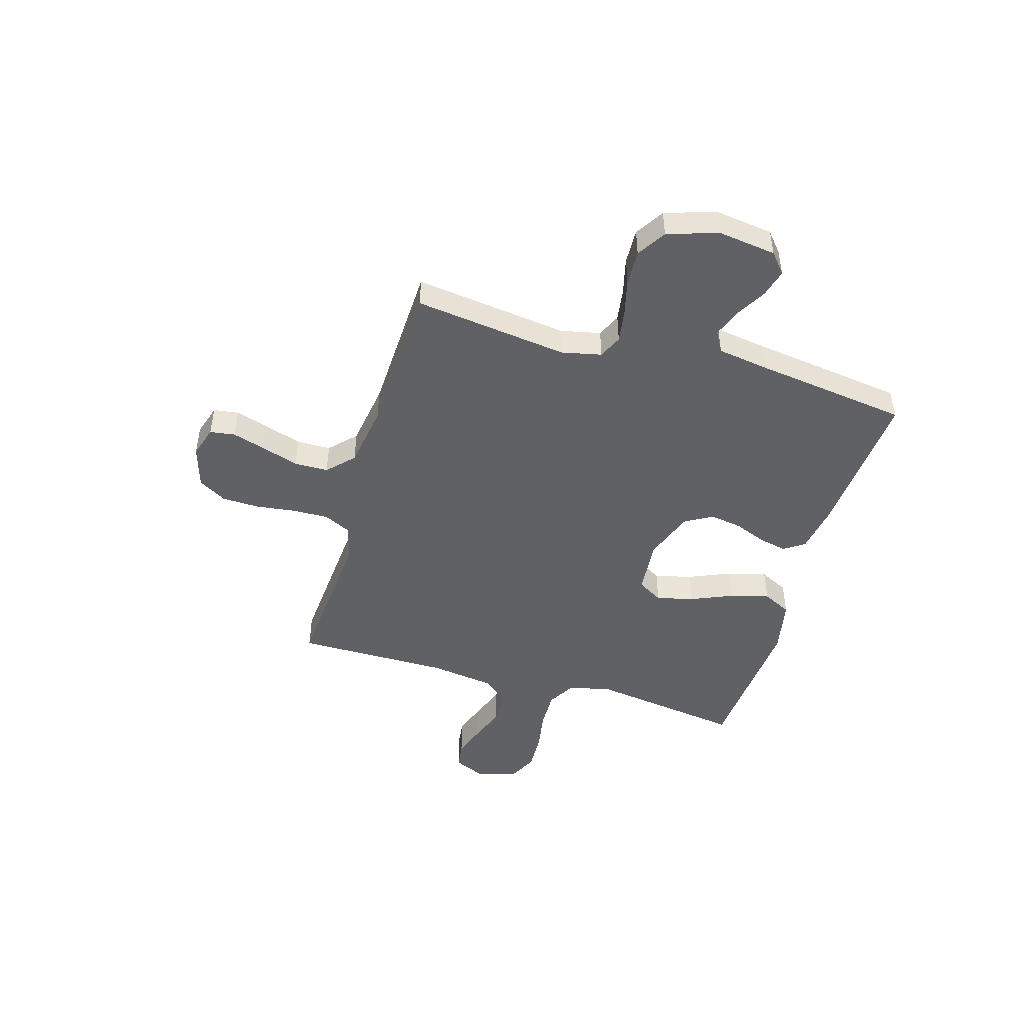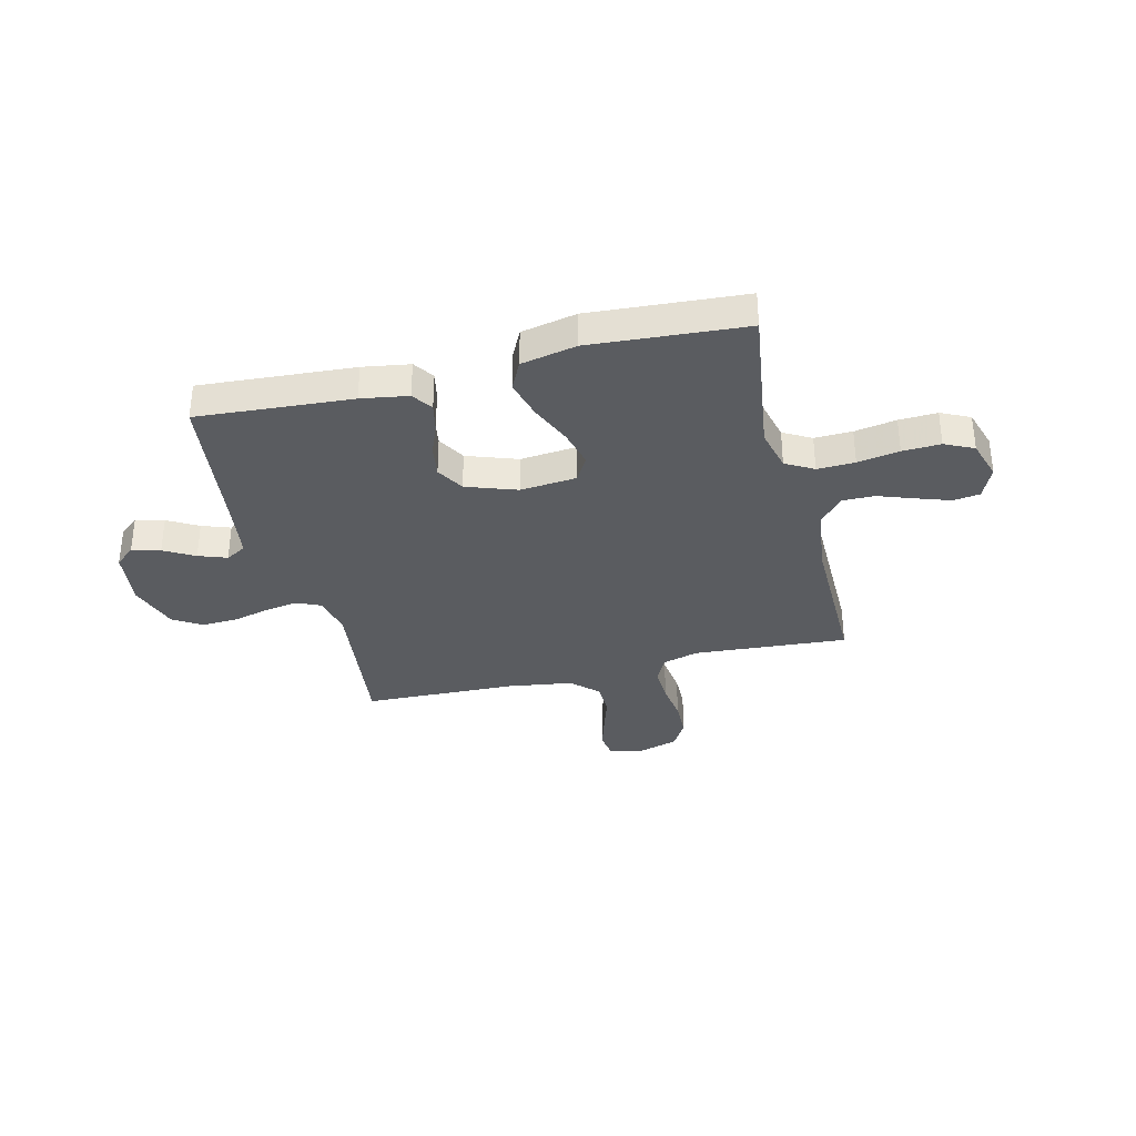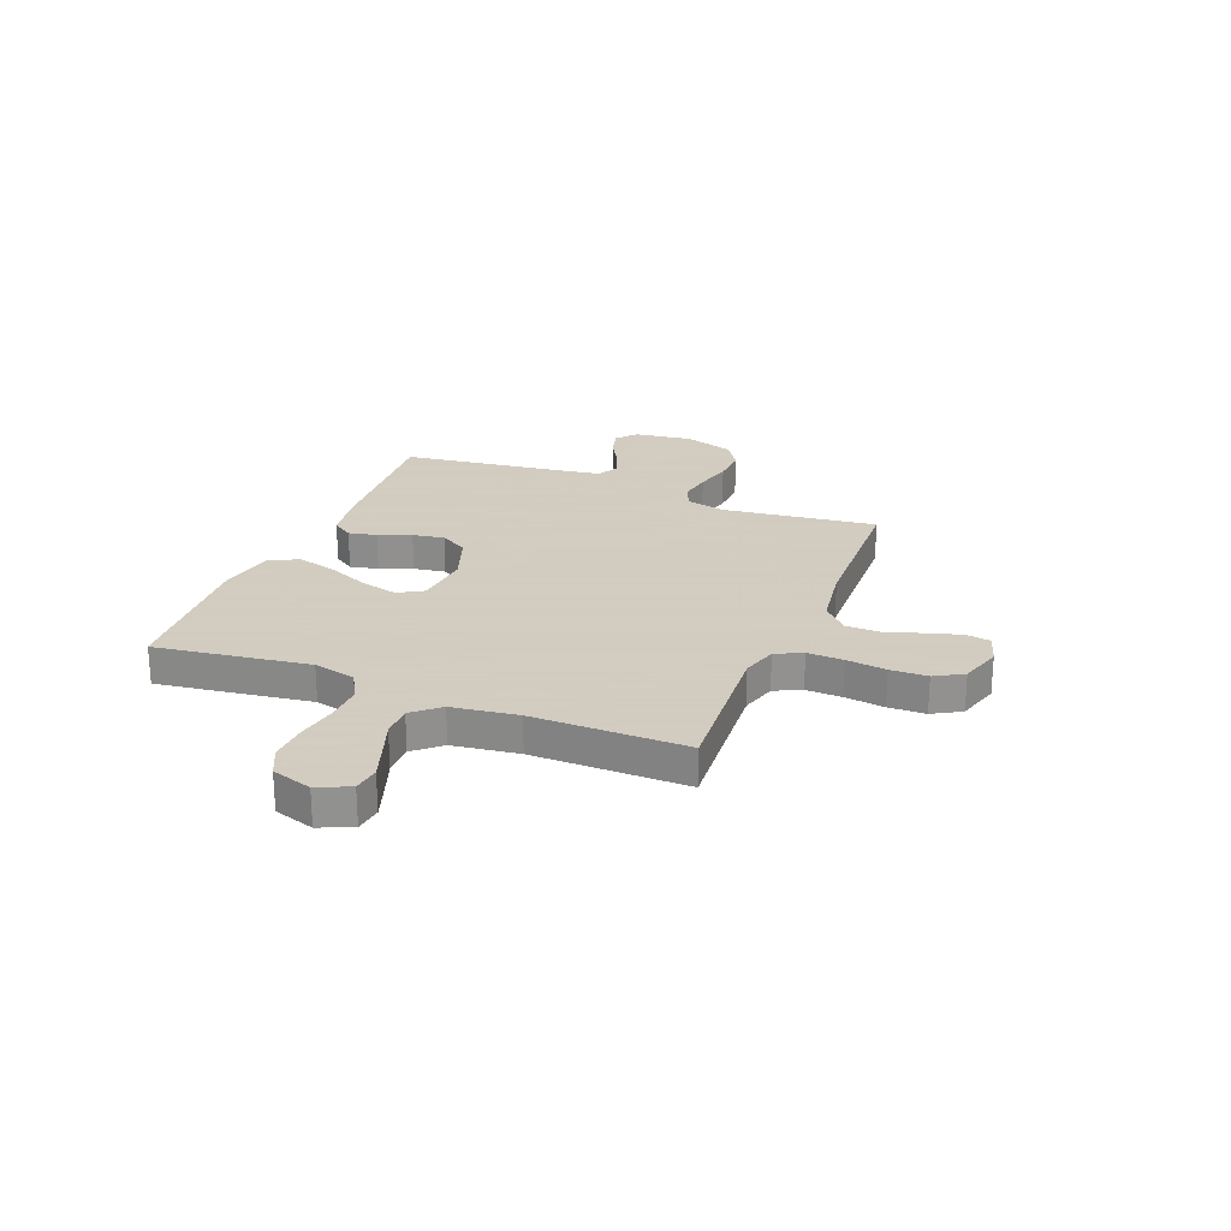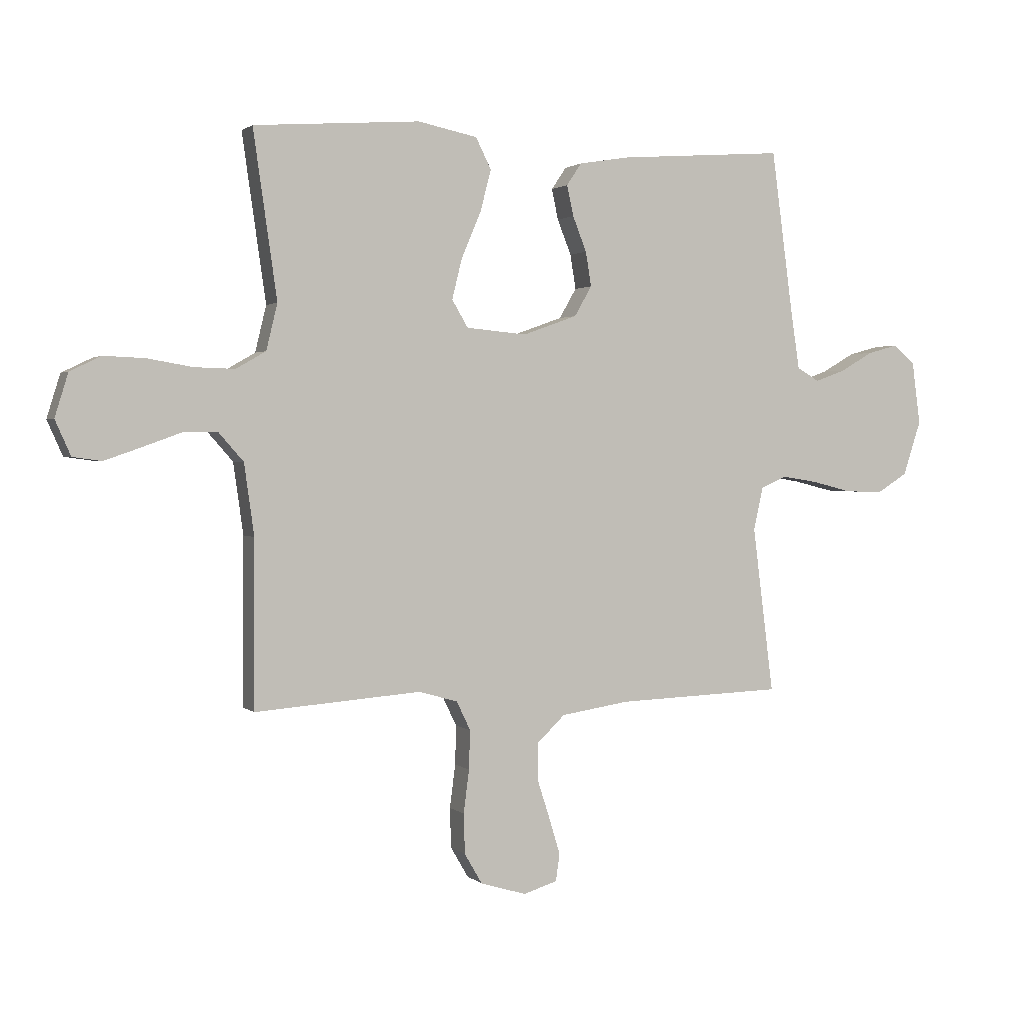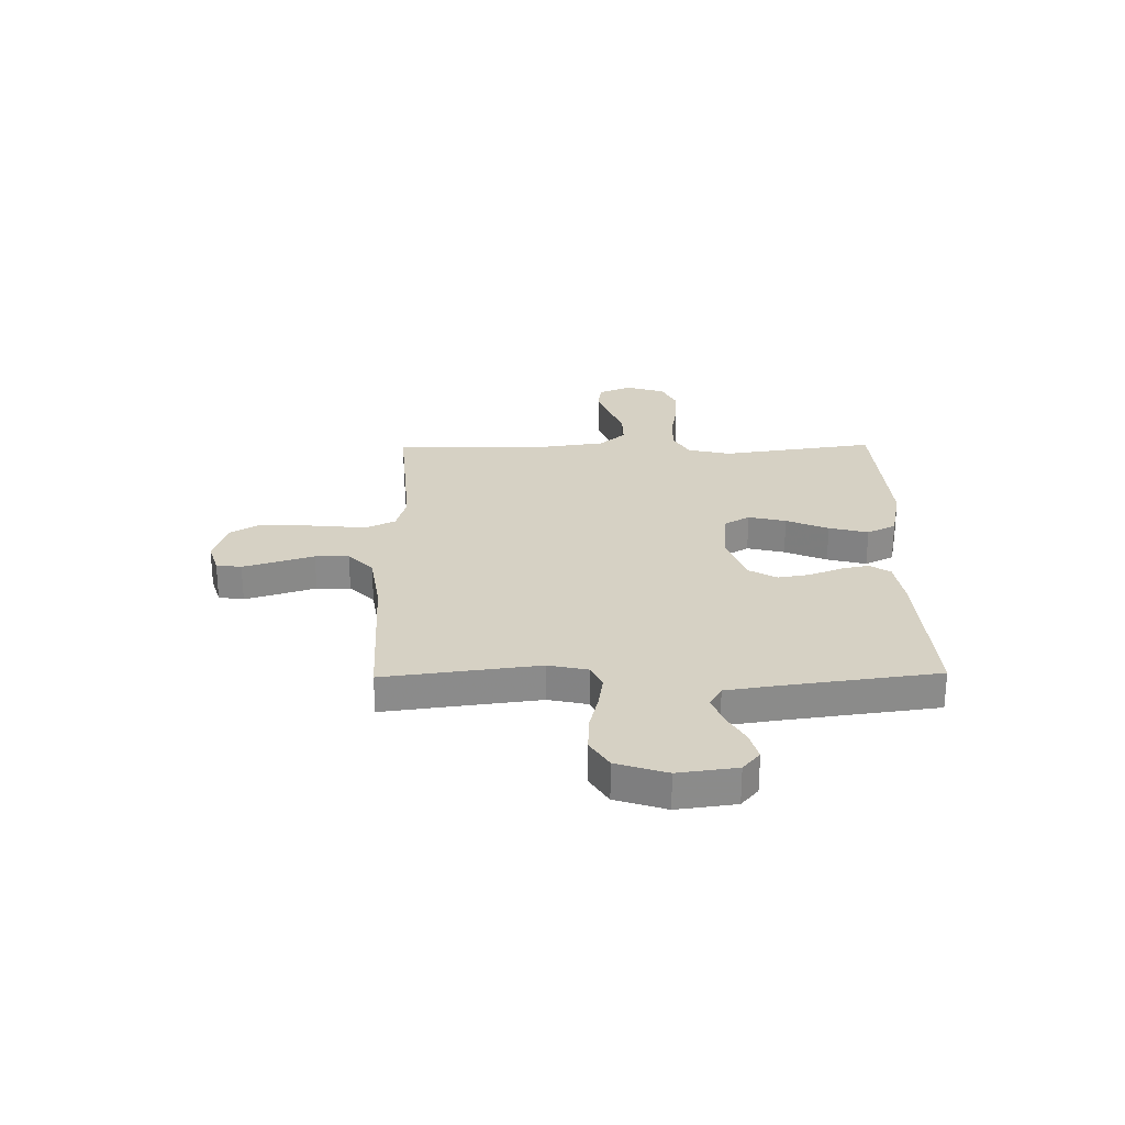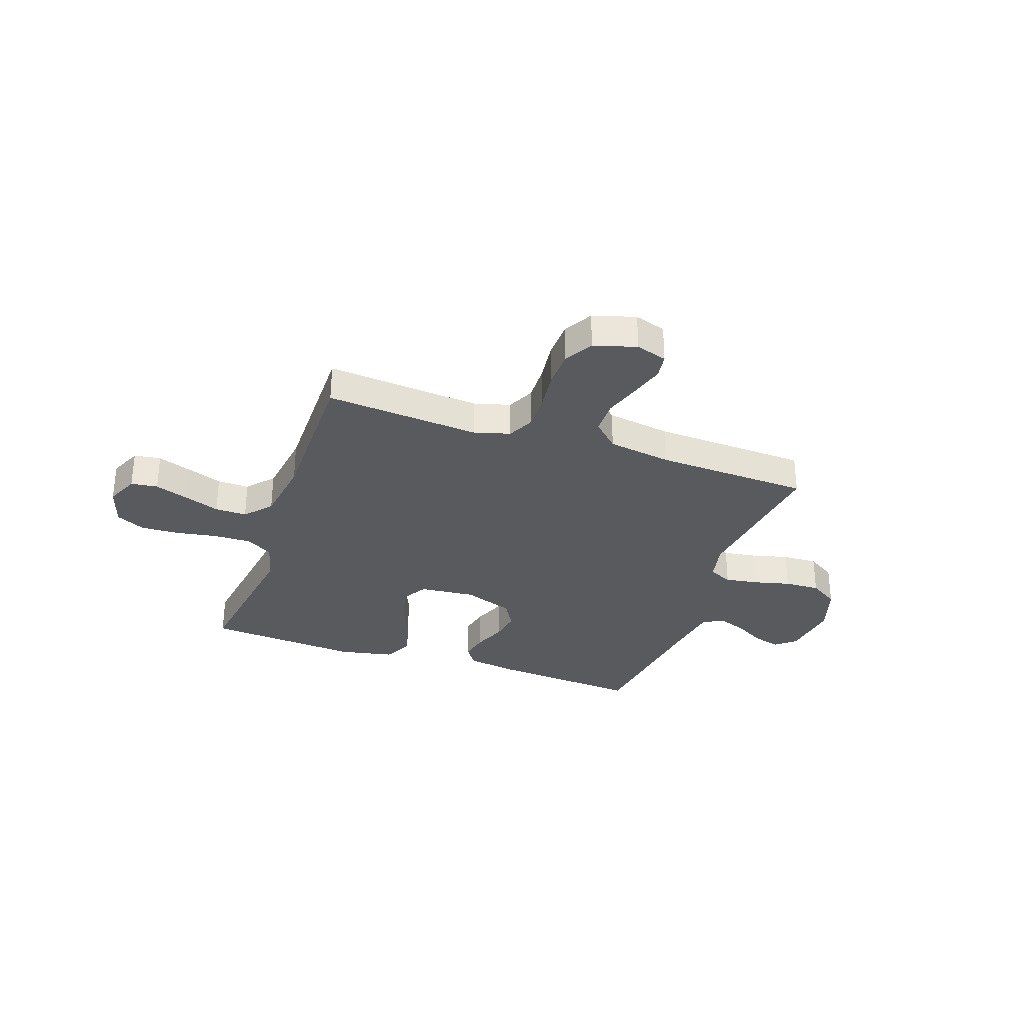
<metadata>
{"format":"obj","ext":"obj","renderer":"f3d","projection":"perspective","resolution":1024,"background":"white","views":[{"elev":-47.1,"azim":-106.4,"up":"+Y"},{"elev":-34.0,"azim":14.1,"up":"+Y"},{"elev":24.3,"azim":111.9,"up":"+Y"},{"elev":1.6,"azim":158.0,"up":"+Z"},{"elev":26.6,"azim":-90.9,"up":"+Y"},{"elev":-31.6,"azim":160.8,"up":"+Y"}]}
</metadata>
<code>
v -0.5 0.07 0.5
v -0.2 0.07 0.478
v -0.109 0.07 0.463
v -0.082 0.07 0.423
v -0.094 0.07 0.368
v -0.119 0.07 0.305
v -0.129 0.07 0.243
v -0.098 0.07 0.189
v 0 0.07 0.154
v 0.109 0.07 0.164
v 0.138 0.07 0.213
v 0.12 0.07 0.286
v 0.085 0.07 0.368
v 0.065 0.07 0.444
v 0.093 0.07 0.5
v 0.2 0.07 0.522
v 0.5 0.07 0.5
v 0.457 0.07 0.2
v 0.477 0.07 0.117
v 0.531 0.07 0.086
v 0.604 0.07 0.088
v 0.685 0.07 0.102
v 0.759 0.07 0.105
v 0.815 0.07 0.078
v 0.839 0.07 0
v 0.811 0.07 -0.063
v 0.759 0.07 -0.07
v 0.693 0.07 -0.047
v 0.624 0.07 -0.022
v 0.562 0.07 -0.021
v 0.517 0.07 -0.072
v 0.499 0.07 -0.2
v 0.5 0.07 -0.5
v 0.2 0.07 -0.477
v 0.13 0.07 -0.497
v 0.105 0.07 -0.549
v 0.107 0.07 -0.619
v 0.117 0.07 -0.697
v 0.115 0.07 -0.769
v 0.083 0.07 -0.824
v 0 0.07 -0.849
v -0.061 0.07 -0.83
v -0.068 0.07 -0.781
v -0.048 0.07 -0.715
v -0.025 0.07 -0.644
v -0.026 0.07 -0.578
v -0.076 0.07 -0.53
v -0.2 0.07 -0.511
v -0.5 0.07 -0.5
v -0.462 0.07 -0.2
v -0.479 0.07 -0.123
v -0.525 0.07 -0.102
v -0.589 0.07 -0.112
v -0.661 0.07 -0.13
v -0.73 0.07 -0.133
v -0.786 0.07 -0.098
v -0.818 0.07 0
v -0.803 0.07 0.114
v -0.764 0.07 0.147
v -0.709 0.07 0.132
v -0.65 0.07 0.098
v -0.595 0.07 0.078
v -0.555 0.07 0.101
v -0.54 0.07 0.2
v -0.5 0 0.5
v -0.2 0 0.478
v -0.109 0 0.463
v -0.082 0 0.423
v -0.094 0 0.368
v -0.119 0 0.305
v -0.129 0 0.243
v -0.098 0 0.189
v 0 0 0.154
v 0.109 0 0.164
v 0.138 0 0.213
v 0.12 0 0.286
v 0.085 0 0.368
v 0.065 0 0.444
v 0.093 0 0.5
v 0.2 0 0.522
v 0.5 0 0.5
v 0.457 0 0.2
v 0.477 0 0.117
v 0.531 0 0.086
v 0.604 0 0.088
v 0.685 0 0.102
v 0.759 0 0.105
v 0.815 0 0.078
v 0.839 0 0
v 0.811 0 -0.063
v 0.759 0 -0.07
v 0.693 0 -0.047
v 0.624 0 -0.022
v 0.562 0 -0.021
v 0.517 0 -0.072
v 0.499 0 -0.2
v 0.5 0 -0.5
v 0.2 0 -0.477
v 0.13 0 -0.497
v 0.105 0 -0.549
v 0.107 0 -0.619
v 0.117 0 -0.697
v 0.115 0 -0.769
v 0.083 0 -0.824
v 0 0 -0.849
v -0.061 0 -0.83
v -0.068 0 -0.781
v -0.048 0 -0.715
v -0.025 0 -0.644
v -0.026 0 -0.578
v -0.076 0 -0.53
v -0.2 0 -0.511
v -0.5 0 -0.5
v -0.462 0 -0.2
v -0.479 0 -0.123
v -0.525 0 -0.102
v -0.589 0 -0.112
v -0.661 0 -0.13
v -0.73 0 -0.133
v -0.786 0 -0.098
v -0.818 0 0
v -0.803 0 0.114
v -0.764 0 0.147
v -0.709 0 0.132
v -0.65 0 0.098
v -0.595 0 0.078
v -0.555 0 0.101
v -0.54 0 0.2
f 58 59 60 61
f 58 61 62
f 57 58 62
f 56 57 62
f 53 54 55 56
f 52 53 56 62
f 51 52 62 63
f 48 49 50
f 47 48 50 51
f 46 47 51 63
f 42 43 44 45
f 40 41 42 45
f 40 45 46
f 37 38 39 40
f 36 37 40 46
f 35 36 46 63
f 32 33 34
f 31 32 34 35
f 30 31 35 63
f 26 27 28 29
f 24 25 26 29
f 21 22 23 24
f 20 21 24 29
f 19 20 29 30
f 15 16 17 18
f 15 18 19
f 12 13 14 15
f 11 12 15 19
f 10 11 19 30
f 3 4 5 6
f 3 6 7
f 64 1 2 3
f 64 3 7
f 63 64 7 8
f 9 10 30 63
f 8 9 63
f 125 124 123 122
f 126 125 122
f 126 122 121
f 126 121 120
f 120 119 118 117
f 126 120 117 116
f 127 126 116 115
f 114 113 112
f 115 114 112 111
f 127 115 111 110
f 109 108 107 106
f 109 106 105 104
f 110 109 104
f 104 103 102 101
f 110 104 101 100
f 127 110 100 99
f 98 97 96
f 99 98 96 95
f 127 99 95 94
f 93 92 91 90
f 93 90 89 88
f 88 87 86 85
f 93 88 85 84
f 94 93 84 83
f 82 81 80 79
f 83 82 79
f 79 78 77 76
f 83 79 76 75
f 94 83 75 74
f 70 69 68 67
f 71 70 67
f 67 66 65 128
f 71 67 128
f 72 71 128 127
f 127 94 74 73
f 127 73 72
f 1 65 66 2
f 2 66 67 3
f 3 67 68 4
f 4 68 69 5
f 5 69 70 6
f 6 70 71 7
f 7 71 72 8
f 8 72 73 9
f 9 73 74 10
f 10 74 75 11
f 11 75 76 12
f 12 76 77 13
f 13 77 78 14
f 14 78 79 15
f 15 79 80 16
f 16 80 81 17
f 17 81 82 18
f 18 82 83 19
f 19 83 84 20
f 20 84 85 21
f 21 85 86 22
f 22 86 87 23
f 23 87 88 24
f 24 88 89 25
f 25 89 90 26
f 26 90 91 27
f 27 91 92 28
f 28 92 93 29
f 29 93 94 30
f 30 94 95 31
f 31 95 96 32
f 32 96 97 33
f 33 97 98 34
f 34 98 99 35
f 35 99 100 36
f 36 100 101 37
f 37 101 102 38
f 38 102 103 39
f 39 103 104 40
f 40 104 105 41
f 41 105 106 42
f 42 106 107 43
f 43 107 108 44
f 44 108 109 45
f 45 109 110 46
f 46 110 111 47
f 47 111 112 48
f 48 112 113 49
f 49 113 114 50
f 50 114 115 51
f 51 115 116 52
f 52 116 117 53
f 53 117 118 54
f 54 118 119 55
f 55 119 120 56
f 56 120 121 57
f 57 121 122 58
f 58 122 123 59
f 59 123 124 60
f 60 124 125 61
f 61 125 126 62
f 62 126 127 63
f 63 127 128 64
f 64 128 65 1

</code>
